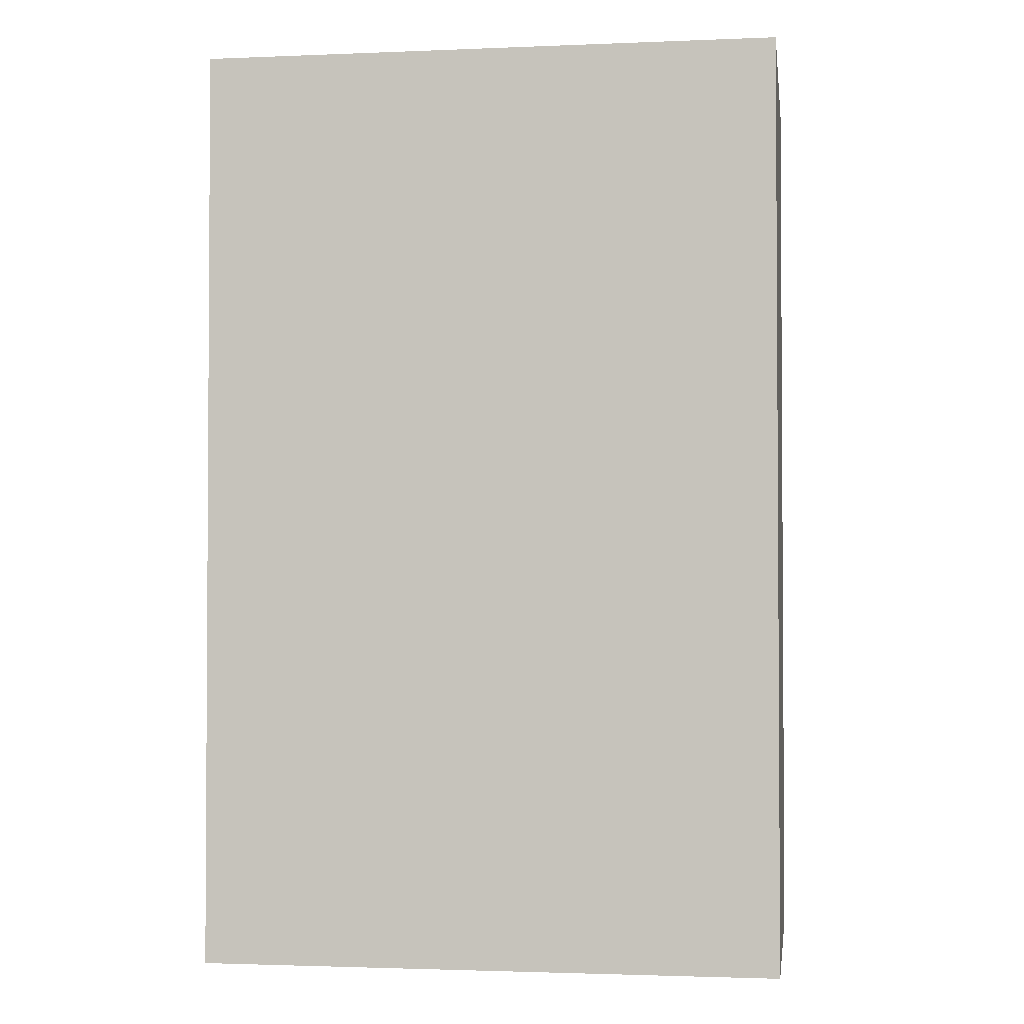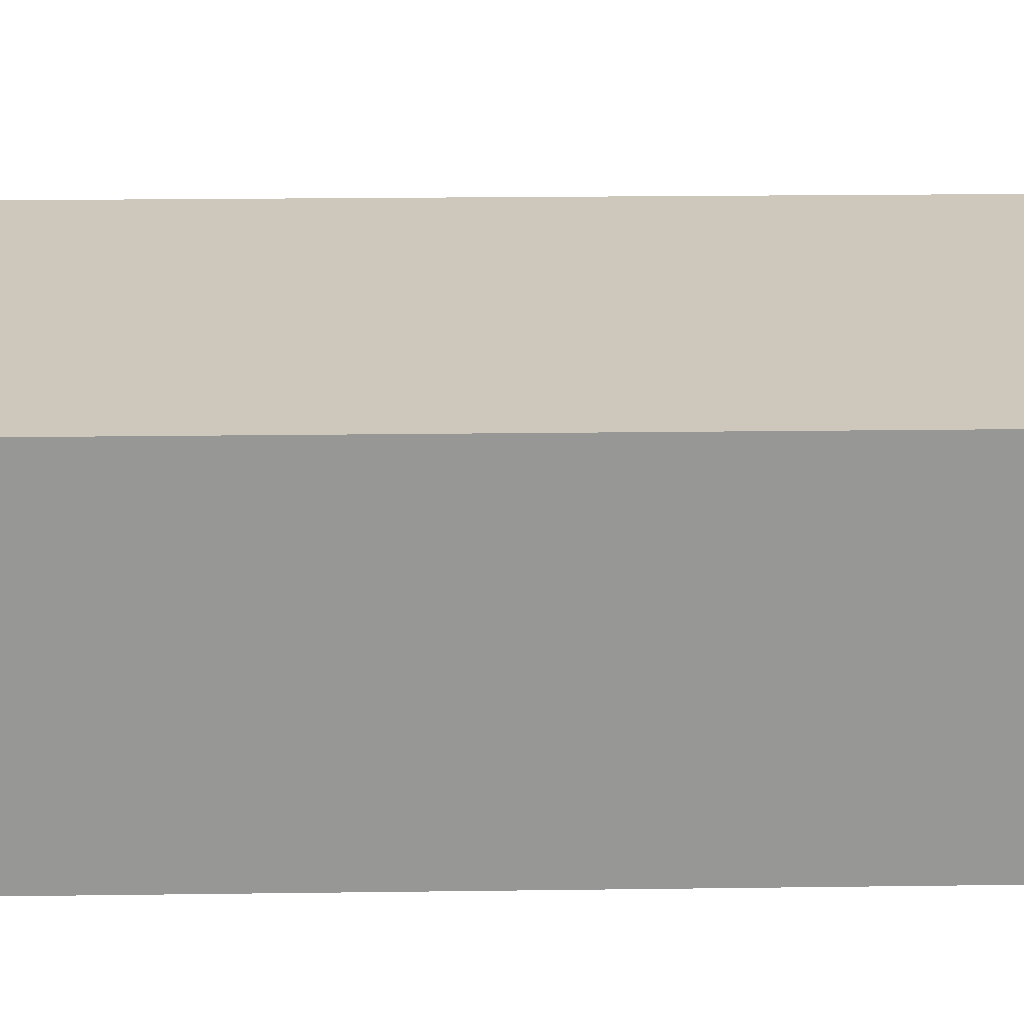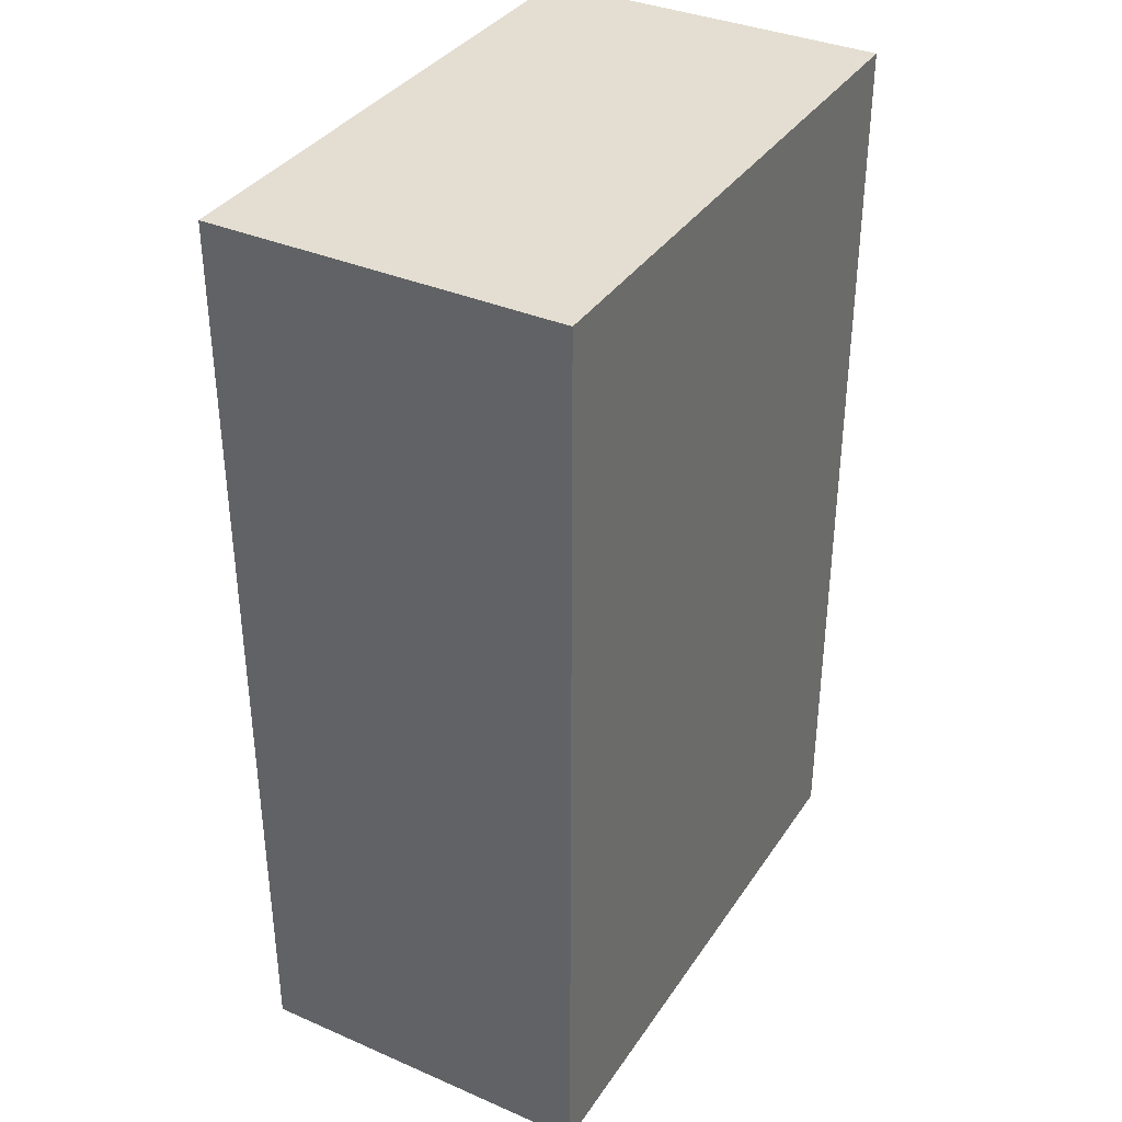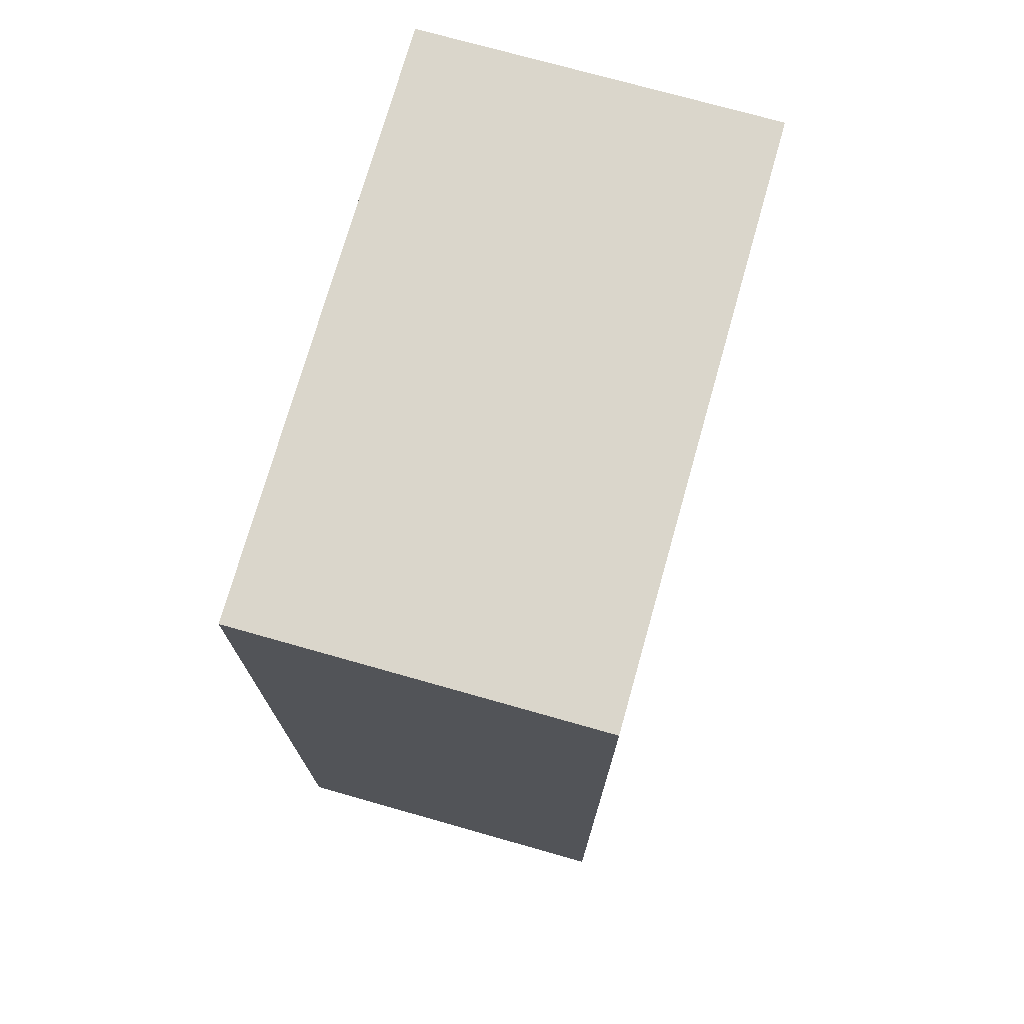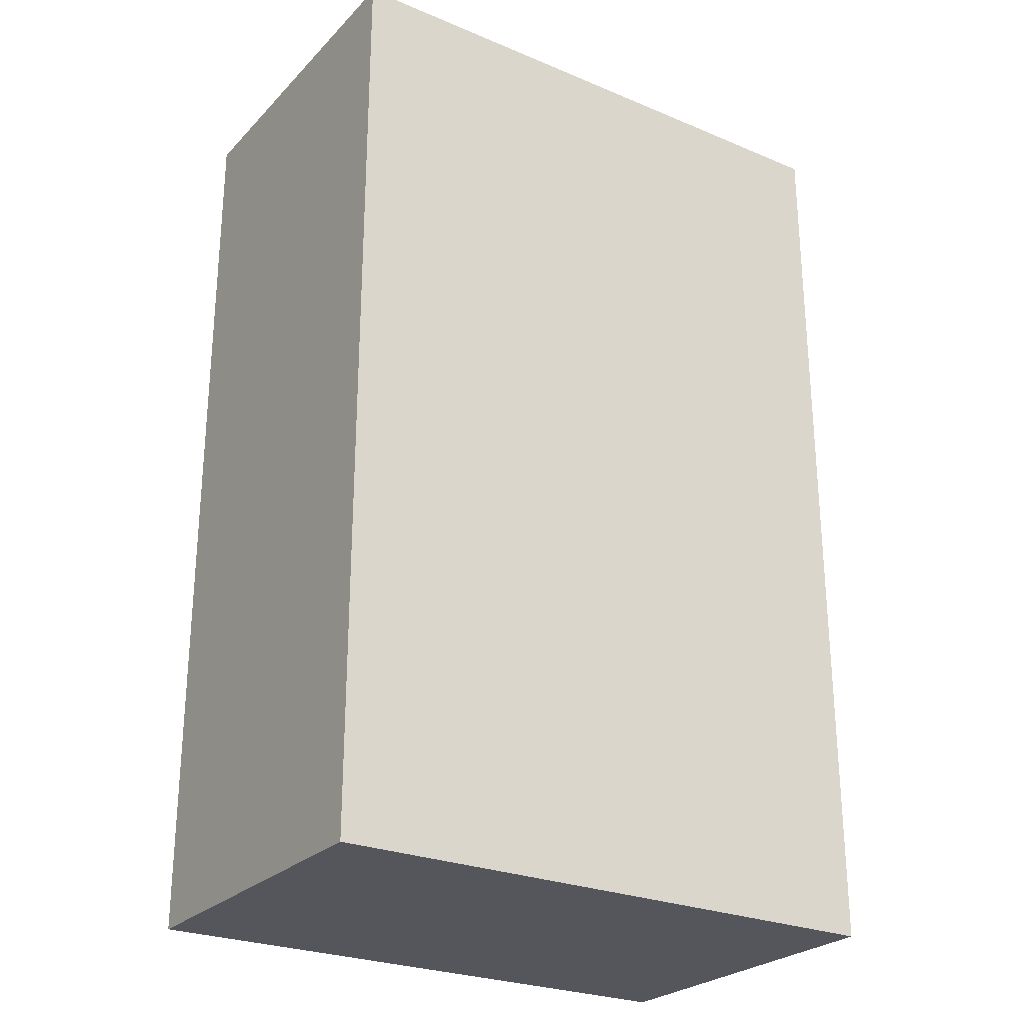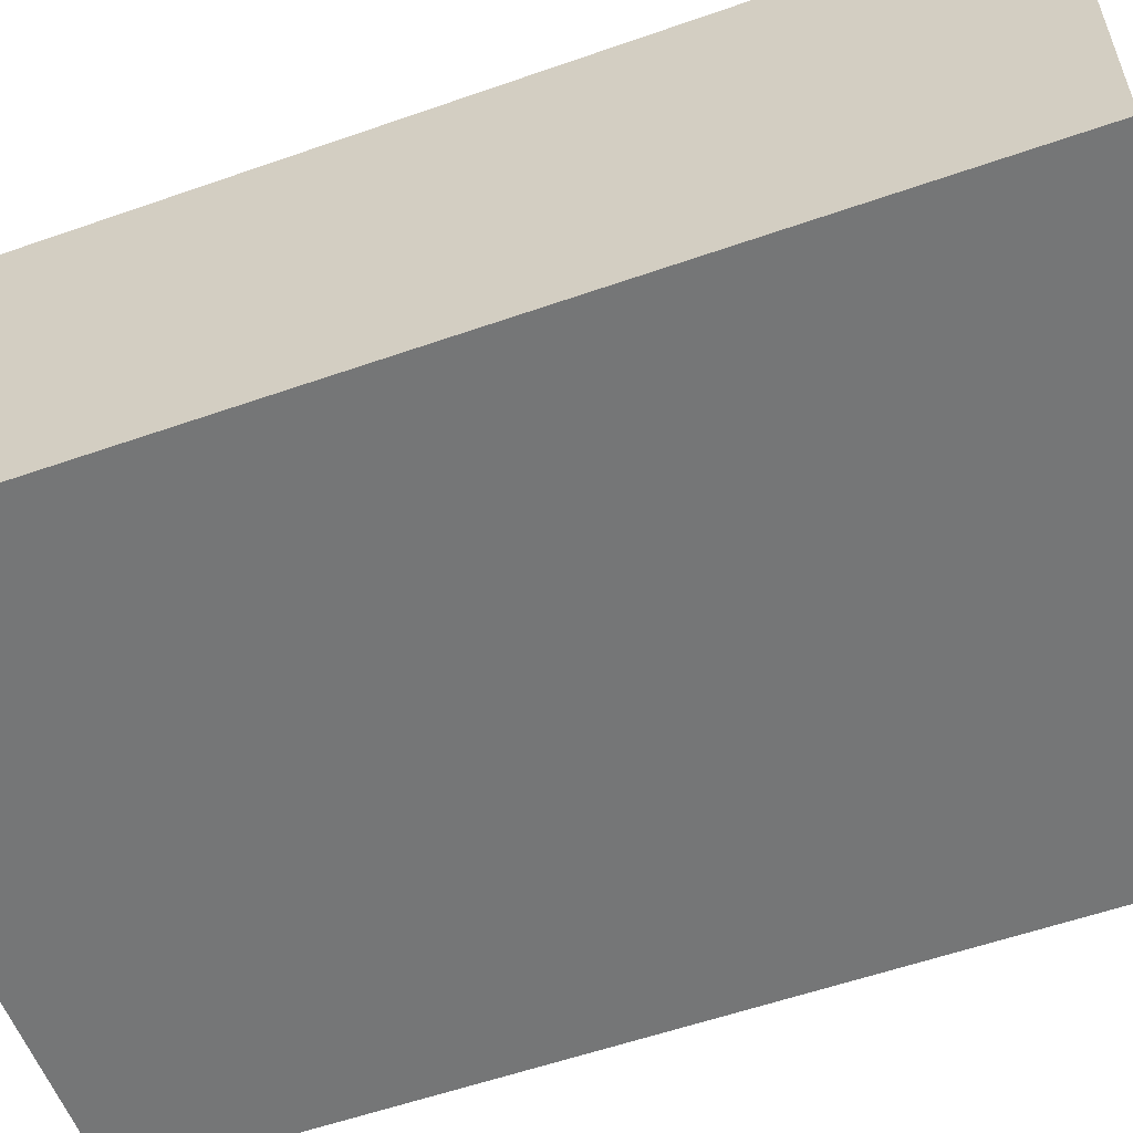
<metadata>
{"format":"obj","ext":"obj","renderer":"f3d","projection":"perspective","resolution":1024,"background":"white","views":[{"elev":-2.1,"azim":8.2,"up":"+Y"},{"elev":22.1,"azim":88.7,"up":"+Z"},{"elev":36.1,"azim":119.4,"up":"+Y"},{"elev":73.9,"azim":105.7,"up":"+Y"},{"elev":-26.2,"azim":-33.4,"up":"+Y"},{"elev":-56.8,"azim":-69.9,"up":"+Z"}]}
</metadata>
<code>
v 0.6231 -0.9791 -0.3907
v -0.6079 -0.9791 -0.3926
v 0.622 -0.9791 0.3479
v -0.609 -0.9791 0.346
v 0.6231 0.9905 -0.3907
v -0.6079 0.9905 -0.3926
v 0.622 0.9905 0.3479
v -0.609 0.9905 0.346
f 3 1 5
f 3 5 7
f 7 8 4
f 7 4 3
f 8 6 2
f 8 2 4
f 1 2 6
f 1 6 5
f 8 7 5
f 8 5 6
f 1 3 4
f 1 4 2

</code>
